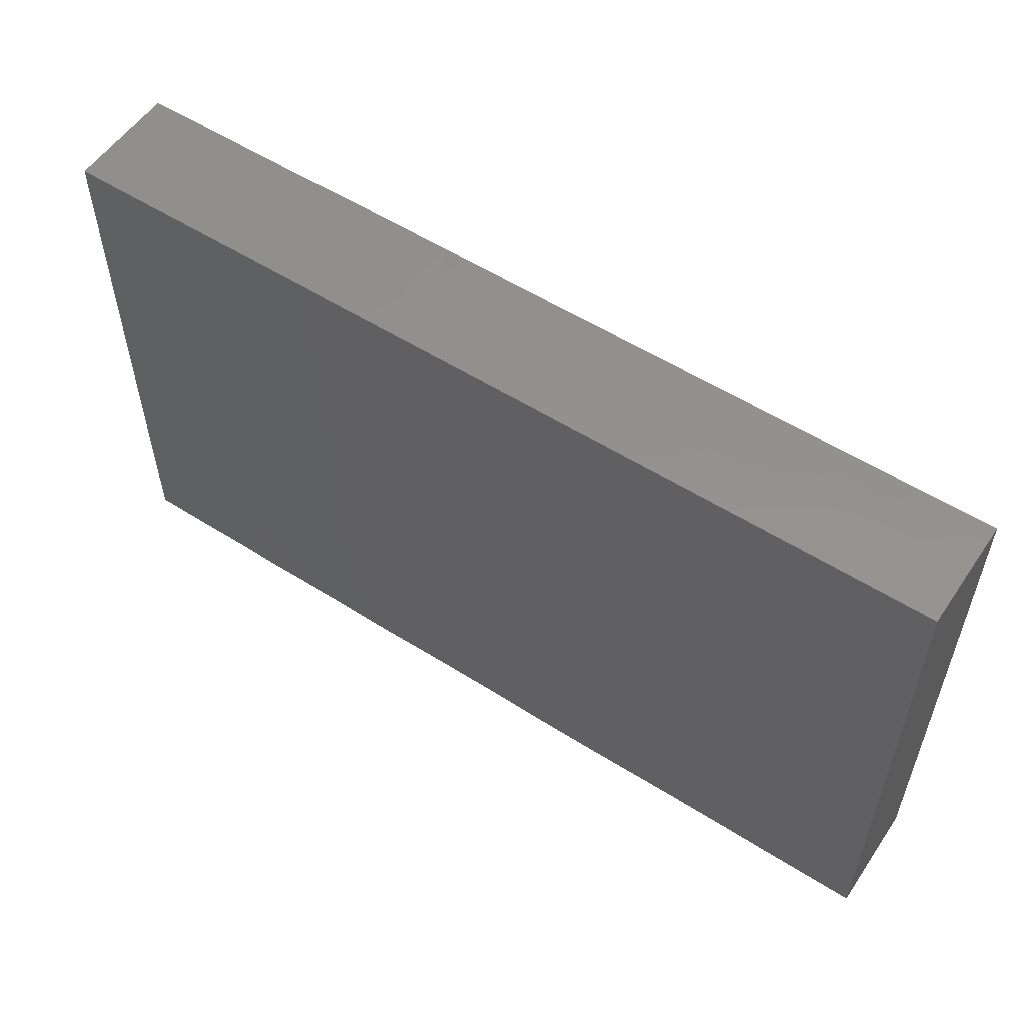
<metadata>
{"format":"stl","ext":"stl","renderer":"f3d","projection":"perspective","resolution":1024,"background":"white","views":[{"elev":55.5,"azim":-146.3,"up":"+Y"}]}
</metadata>
<code>
# stl→obj: 399 verts, 794 faces
v -0.09941 0.01974 0.01206
v -0.08753 0.0008211 0.01206
v -0.08938 0.01731 0.01206
v 0.0994 -6.281e-05 0.002071
v 0.09941 0.003804 -0.01206
v 0.0994 0.007922 0.002071
v 0.05287 0.02934 -0.01206
v 0.06053 0.03735 -0.01206
v 0.06921 0.02771 -0.01206
v -0.07968 -0.03933 -0.01206
v -0.09941 -0.04243 -0.01206
v -0.08351 -0.02814 -0.01206
v -0.09146 -0.02017 -0.01207
v -0.08351 -0.01217 -0.01206
v 0.08731 0.04796 -0.01206
v 0.09941 0.0506 -0.01206
v 0.08924 0.03778 -0.01206
v -0.09941 -0.03992 0.01206
v -0.08938 -0.06018 0.01206
v -0.07935 -0.03992 0.01206
v 0.09941 -0.05005 -0.01206
v 0.09941 -0.0379 -0.0058
v 0.09941 -0.05005 -0.002071
v 0.09941 0.05005 0.01207
v 0.09941 0.03992 0.01209
v 0.09941 0.05078 -0.002095
v -0.03174 0.02395 -0.01206
v -0.04175 0.01388 -0.01206
v -0.0435 0.02756 -0.01206
v 0.09938 0.02383 0.01206
v 0.08729 0.01597 0.01206
v 0.09938 0.007859 0.01206
v 0.03592 0.04738 -0.01206
v 0.04761 0.06018 -0.01206
v 0.05347 0.04796 -0.01206
v 0.04739 -0.02431 0.01206
v 0.05555 -0.01597 0.01206
v 0.04761 -0.007985 0.01206
v 0.05916 0.01918 -0.01206
v 0.05907 0.005281 -0.01206
v 0.05052 0.0106 -0.01206
v 0.03905 0.06018 0.001337
v 0.05527 0.06018 0.001359
v 0.09941 0.01366 -0.01206
v 0.08314 0.01179 -0.01206
v 0.09107 0.01977 -0.01206
v -0.09941 0.04767 -0.01206
v -0.09946 0.02979 -0.004159
v -0.09941 0.03571 0.01206
v -0.03243 -0.03972 0.01206
v -0.01587 -0.03992 0.01206
v -0.02381 -0.03194 0.01206
v -0.0752 0.06007 0.01206
v -0.08731 0.06013 0.01206
v -0.06992 0.05126 0.01206
v 0.09941 -0.04292 0.012
v 0.09941 -0.06018 0.01206
v 0.09941 -0.06018 0
v -0.09941 0.06018 0.01206
v -0.08938 0.06018 0.002071
v -0.09941 0.06018 0
v -0.07142 0.06018 0
v 0.01587 -0.007985 -0.01206
v 0.02931 -0.01104 -0.01206
v 0.02169 -0.01925 -0.01206
v 0.05462 0.01719 0.01206
v 0.04838 0.006111 0.01206
v 0.05555 0 0.01206
v 0.07481 -0.06007 -0.01206
v 0.08147 -0.06018 0.002978
v 0.06913 -0.06018 0.005645
v 0.08002 0.06018 0.01206
v 0.08351 0.04411 0.01206
v -0.09941 -0.04138 0.002882
v -0.09941 -0.05005 0.01206
v 0.01861 0.06018 -0.01206
v 0.03174 0.06018 -0.01206
v 0.02114 0.04591 -0.01206
v -0.03048 0.01307 -0.01206
v -0.09941 -0.02817 0.003737
v -0.09941 -0.02235 0.01206
v 0.0517 -0.03471 -0.01206
v 0.06011 -0.02753 -0.01206
v 0.06959 -0.04394 -0.01206
v -0.09003 0.04942 0.01206
v 0.06348 0.06018 -0.01206
v 0.06558 0.04721 -0.01206
v -0.05801 0.06018 -0.002524
v -0.06348 0.06018 -0.01206
v -0.03968 0.06018 -0.01206
v -0.04202 0.06018 -0.000516
v -0.09941 0.0456 0.01206
v 0.09131 -0.06018 -0.004439
v 0.08826 -0.06018 0.01206
v -0.02125 -0.0123 -0.01206
v -0.01209 -0.01806 -0.01206
v -0.02796 -0.02015 -0.01206
v 0.06726 -0.02015 -0.01206
v 0.07373 -0.009925 -0.01206
v 0.08071 -0.01804 -0.01206
v -0.05768 -0.06018 -0.004248
v -0.05099 -0.06018 0.003609
v -0.06262 -0.06018 0.004004
v 0.09938 -0.01977 0.01206
v 0.09938 -0.008111 0.01206
v 0.08857 -0.02511 0.01206
v 0.07142 0 0.01206
v 0.08116 0.006528 0.01206
v 0.07142 0.01597 0.01206
v 0.03855 -0.03305 -0.01206
v 0.03552 -0.02015 -0.01206
v 0.04946 -0.02209 -0.01206
v 0.09941 -0.04094 0.004036
v 0.09941 -0.02376 -0.01206
v 0.08799 0.06018 -0.01206
v 0.0752 0.06018 -0.01206
v 0.08338 0.06018 -0.002387
v -0.03165 0.04089 0.01206
v -0.007935 0.03992 0.01206
v -0.024 0.05 0.01206
v -0.05505 0.03239 0.01206
v -0.04766 0.04129 0.01206
v -0.05574 0.05 0.01206
v 0.06289 -0.02476 0.01206
v 0.06348 -0.007985 0.01206
v 0.007935 0.03194 0.01206
v 0 0.02395 0.01206
v 0.01589 0.01576 0.01206
v -0.07132 -0.0002474 0.01206
v -0.06348 -0.02395 0.01206
v -0.05614 -0.0001393 0.01206
v -0.06348 0.03992 0.01206
v -0.07142 0.03194 0.01206
v -0.06348 0.02395 0.01206
v -0.03174 0.007985 0.01206
v -0.01587 0.007985 0.01206
v -0.02347 0.01561 0.01206
v -0.02381 0.03194 0.01206
v -0.01587 0.02395 0.01206
v 0.07871 -0.03921 0.01206
v 0.0903 -0.04977 0.01206
v 0.08875 -0.03823 0.01206
v -0.03213 0.06007 0.01206
v -0.04761 -0.02395 0.01206
v -0.04761 -0.007985 0.01206
v 0.07556 0.04563 -0.01206
v 0.02517 0.06018 5.248e-05
v -0.07861 -0.02461 0.01206
v -0.08526 -0.03247 0.01206
v 0.05535 0.05 0.01206
v 0.06309 0.06007 0.01206
v 0.04761 0.06018 0.01216
v -0.007935 -0.03194 0.01206
v -0.0167 -0.0251 0.01206
v -0.05626 0.01583 0.01206
v -0.07142 0.01597 0.01206
v -0.06348 0.007985 0.01206
v -0.004155 0.06018 -0.01206
v -0.01587 0.06018 -0.01206
v -0.01612 0.06018 0.001563
v -0.01626 0.06007 0.01206
v -0.04761 0.02395 0.01206
v -0.03968 0.03194 0.01206
v -0.04801 0.06007 0.01206
v -0.03929 -0.0006121 0.01206
v -0.04761 0.007985 0.01206
v -0.03174 0.02395 0.01206
v 0.09941 0.04037 -0.01206
v 0.005858 -0.00209 -0.01206
v 0.00425 -0.01802 -0.01206
v -0.004123 -0.008909 -0.01206
v -0.007935 0.01597 0.01206
v 0.01587 -0.02395 0.01206
v 0.01586 -0.009154 0.01206
v 0.008172 -0.01626 0.01206
v 0.01587 0.03992 0.01206
v 0.01493 0.04987 0.01206
v 0.004965 0.0507 0.01206
v 0.04749 -0.05098 0.01206
v 0.04766 -0.03768 0.01206
v 0.03153 -0.03833 0.01206
v 0.07142 -0.03194 0.01206
v 0.065 -0.03898 0.01206
v 0.09941 0.03405 0.002088
v 0.03968 -0.01597 0.01206
v 0.03968 0 0.01206
v 0.03113 0.007364 0.01206
v 0.05555 0.03403 0.01206
v 0.03845 0.05141 0.01206
v 0.07854 -0.008067 0.01206
v 0.07142 -0.01597 0.01206
v 0.09941 -0.009389 -0.01206
v 0.08083 0.02533 0.01206
v 0.03702 0.0279 -0.01206
v 0.02257 0.02785 -0.01206
v 0.02759 0.03574 -0.01206
v -0.0004158 -0.02348 0.01206
v 0.07708 -0.05 -0.01206
v 0.07777 -0.02367 0.01206
v -0.03968 0.01597 0.01206
v 0.0994 -0.01603 0.002071
v -0.03102 0.06018 -0.005427
v 0.005336 0.06018 -0.004844
v -0.07228 0.03831 -0.01206
v -0.07971 0.04767 -0.01206
v -0.0681 0.04903 -0.01206
v -0.0003921 0.06007 0.01206
v -0.09941 0.01176 -0.002088
v -0.09941 -0.003119 -0.001218
v -0.09941 -0.002277 0.01206
v -0.07115 -0.06018 -0.001379
v -0.06774 -0.06018 0.01206
v -0.08374 -0.06018 0.002796
v -0.03968 -0.01597 0.01206
v -0.03174 -0.02395 0.01206
v -0.01172 -0.007985 0.01206
v 0 0.007985 0.01206
v 0.07792 -0.05017 0.01206
v -0.05555 -0.03194 0.01206
v -0.07935 -0.007985 0.01206
v -0.08729 -0.01597 0.01206
v 0.09941 -0.06018 -0.012
v 0.08538 -0.06018 -0.01206
v 0.09941 0.06018 -0.01206
v -0.07935 -0.06018 0.01206
v -0.07935 -0.05005 0.01206
v -0.08402 -0.04969 -0.01206
v -0.07938 -0.06018 -0.01206
v -0.0894 -0.06018 -0.01206
v -0.09941 0.06018 -0.01206
v -0.08938 0.06018 -0.01206
v -0.06328 -0.03868 0.01206
v -0.07117 -0.0318 0.01206
v -0.06934 -0.04582 0.01206
v -0.0581 -0.05025 0.01206
v 0.09941 0.06018 0
v -0.07935 0.007985 0.01206
v 0.02759 -0.02814 -0.01206
v 0.003781 0.01179 -0.01206
v 0.01587 0.003804 -0.01206
v -0.08104 0.03236 0.01206
v 0.09941 0.02817 -0.01206
v -0.05933 0.06007 0.01206
v 0.06348 -0.05171 0.01206
v 0 -0.03992 0.01206
v -0.004868 -0.05031 0.01206
v 0.004612 -0.06018 0.01206
v 0.07142 0.05214 0.01211
v 0.063 0.0438 0.01206
v 0.02361 0.06013 0.01211
v -0.008069 0.05059 0.01206
v 0.08938 0.06018 0.01211
v 0.0125 -0.06018 0.002528
v 0.001936 -0.06018 -0.00281
v 0.02042 -0.06018 -0.01206
v 0.02859 -0.06018 0.001743
v 0.01711 -0.05162 0.01206
v 0.01447 -0.03883 0.01206
v 0.05555 -0.03194 0.01206
v 0.04346 0.003804 -0.01206
v 0.05212 -0.003676 -0.01206
v 0.03142 0.001825 -0.01206
v -0.02118 -0.00805 0.01206
v 0.03222 -0.02341 0.01206
v -0.07557 -0.02015 -0.01206
v -0.07184 -0.004781 -0.01206
v 0.09938 -0.03574 0.01206
v 0.06531 0.02806 0.01206
v -0.06812 -0.02992 -0.01206
v -0.08351 0.03574 -0.01206
v -0.02003 0.003804 -0.01206
v -0.01367 -0.004343 -0.01206
v -0.02796 -0.004181 -0.01206
v 0.04346 0.01977 -0.01206
v 0.03161 -0.009046 0.01206
v -0.02796 -0.03612 -0.01206
v -0.02003 -0.02814 -0.01206
v -0.01209 -0.03612 -0.01206
v 0.007935 -0.03194 0.01206
v 0.0236 -0.03239 0.01206
v -0.07557 0.01179 -0.01206
v -0.0822 0.004086 -0.01206
v -0.08163 0.01912 -0.01206
v -0.02003 0.01977 -0.01206
v -0.01227 0.01154 -0.01206
v -0.02725 -0.05207 0.01206
v -0.01899 -0.06018 0.01206
v -0.06764 0.01977 -0.01206
v -0.04383 -0.004181 -0.01206
v -0.0597 -0.004181 -0.01206
v -0.05212 0.005004 -0.01206
v -0.06142 0.04004 -0.01206
v -0.05077 0.0374 -0.01206
v -0.05763 0.02985 -0.01206
v 0.0771 -0.06018 0.01206
v 0.02748 -0.06018 0.01206
v -0.04141 -0.0199 -0.01206
v -0.0359 -0.01217 -0.01206
v -0.0359 0.003804 -0.01206
v 0.04246 0.03664 -0.01206
v 0.0593 -0.06018 0.01206
v 0.04335 -0.06018 0.01206
v 0.05967 -0.06018 0.001491
v 0.08392 0.02861 -0.01206
v 0.0752 0.03574 -0.01206
v -0.03515 -0.06018 0.01206
v -0.05733 -0.06018 0.01206
v -0.0467 -0.06018 0.01206
v 0.06726 0.01179 -0.01206
v 0.03968 -0.03194 0.01206
v -0.0353 -0.06018 0.002138
v 0.03552 0.01179 -0.01206
v -0.07935 0.06018 -0.01206
v -0.01007 -0.06018 -0.004248
v -0.02588 -0.05214 -0.01211
v -0.01587 -0.06018 -0.01216
v -0.03174 -0.06018 -0.01216
v 0.09941 0.06018 0.01206
v -0.09941 -0.06018 -0.01206
v -0.09941 -0.06018 0
v -0.0597 0.01179 -0.01206
v -0.05251 0.01933 -0.01206
v 0.06348 -0.06018 -0.01216
v 0.0599 -0.04503 -0.01206
v -0.06629 0.003151 -0.01206
v -0.0597 -0.02015 -0.01206
v -0.09941 -0.06018 0.01206
v -0.06958 -0.04541 -0.01206
v -0.01001 0.04582 -0.01206
v -0.02061 0.03573 -0.01206
v -0.02685 0.04594 -0.01206
v -0.004282 0.0359 -0.01206
v 0.004138 0.04326 -0.01206
v 0.01183 -0.02824 -0.01206
v -0.07557 0.02776 -0.01206
v 0.04346 -0.04411 -0.01206
v -0.05232 -0.01238 -0.01206
v 0.009869 0.06013 0.004195
v -0.09941 0.003771 -0.01209
v -0.004547 -0.06007 -0.01206
v -0.09041 0.01355 -0.01206
v -0.09941 -0.02817 -0.01209
v -0.09951 0.01965 -0.01206
v -0.05216 -0.06007 -0.01206
v -0.06803 -0.06007 -0.01206
v -0.0599 -0.05209 -0.01206
v -0.01879 -0.04545 -0.01206
v 0.006779 0.02742 -0.01206
v 0.01172 0.03574 -0.01206
v 0.04346 -0.01217 -0.01206
v -0.0359 0.03574 -0.01206
v 0.09107 -0.04411 -0.01206
v 0.09107 -0.03403 -0.01206
v 0.0752 0.01977 -0.01206
v 0.0752 0.003804 -0.01206
v 0.05933 -0.01217 -0.01206
v 0.07935 -0.03992 -0.01206
v 0.08342 -0.002193 -0.01206
v -0.004155 -0.02814 -0.01206
v 0.04307 -0.06007 -0.01206
v -0.01209 0.02776 -0.01206
v 0.03755 -0.06018 -0.004248
v 0.03174 -0.06018 -0.01216
v 0.07303 0.06018 0.004815
v -0.004155 0.003804 -0.01206
v 0.08922 -0.02407 -0.01206
v -0.004155 0.01977 -0.01206
v -0.04761 0.05171 -0.01206
v 0.07517 -0.028 -0.01206
v -0.09941 -0.0122 0.003737
v 0.0005311 -0.008622 0.01206
v 0.03114 0.04087 0.01206
v -0.04809 -0.03911 0.01206
v -0.08949 0.02468 -0.01206
v 0.06774 0.06018 -0.003665
v -0.0359 -0.02814 -0.01206
v -0.05258 -0.04393 -0.01206
v -0.0521 -0.02891 -0.01206
v -0.04471 -0.03738 -0.01206
v 0.01965 -0.03612 -0.01206
v 0.01172 -0.04411 -0.01206
v -0.03589 -0.04366 -0.01206
v -0.004155 -0.04411 -0.01206
v 0.01132 -0.06007 -0.01206
v 0.02759 -0.04411 -0.01206
v 0.02759 0.01977 -0.01206
v -0.09941 -0.02024 -0.003806
v -0.09941 -0.0122 -0.01209
v -0.09941 0.03571 -0.01209
v -0.09146 -0.004197 -0.01207
v -0.06025 -0.03699 -0.01206
v 0.0317 -0.05117 0.01206
v 0.003585 -0.05209 -0.01206
v 0.0464 0.026 0.01206
v 0.03142 0.02433 0.01206
v 0.02426 0.03189 0.01206
v 0.02386 -0.01618 0.01206
v 0.003781 -0.03612 -0.01206
v -0.03968 -0.03194 0.01206
f 1 2 3
f 4 5 6
f 7 8 9
f 10 11 12
f 13 14 12
f 15 16 17
f 18 19 20
f 21 22 23
f 24 25 26
f 27 28 29
f 30 31 32
f 33 34 35
f 36 37 38
f 39 40 41
f 34 42 43
f 44 45 46
f 47 48 49
f 50 51 52
f 53 54 55
f 56 57 58
f 59 60 61
f 54 53 62
f 63 64 65
f 66 67 68
f 69 70 71
f 72 73 24
f 74 75 18
f 76 77 78
f 28 27 79
f 80 18 81
f 82 83 84
f 85 55 54
f 35 86 87
f 88 89 62
f 90 88 91
f 61 92 59
f 70 93 58
f 94 70 58
f 95 96 97
f 98 99 100
f 101 102 103
f 104 105 106
f 107 108 109
f 110 111 112
f 113 22 114
f 115 116 117
f 118 119 120
f 121 122 123
f 37 124 125
f 126 127 128
f 37 36 124
f 129 130 131
f 132 133 134
f 135 136 137
f 119 138 139
f 140 141 142
f 118 120 143
f 144 145 130
f 87 116 146
f 76 147 77
f 126 119 127
f 66 68 109
f 148 149 20
f 149 148 81
f 150 151 152
f 153 154 51
f 155 156 157
f 158 159 160
f 155 157 131
f 161 143 120
f 162 163 121
f 122 118 164
f 165 135 166
f 118 122 163
f 167 138 163
f 168 16 26
f 169 170 171
f 172 127 139
f 173 174 175
f 126 176 119
f 176 177 178
f 179 180 181
f 182 124 183
f 25 184 26
f 36 38 185
f 186 67 187
f 23 113 56
f 4 6 32
f 188 150 189
f 6 5 44
f 190 125 191
f 192 5 4
f 23 22 113
f 105 32 108
f 25 73 193
f 194 195 196
f 175 197 173
f 33 78 77
f 84 198 69
f 106 190 199
f 155 166 200
f 167 162 200
f 192 4 201
f 30 32 6
f 43 152 151
f 160 159 202
f 158 160 203
f 47 49 92
f 204 205 206
f 203 160 207
f 208 209 1
f 210 1 209
f 211 103 212
f 128 127 172
f 212 213 211
f 134 155 121
f 214 144 215
f 136 216 217
f 141 140 218
f 57 56 141
f 19 18 75
f 130 145 131
f 144 130 219
f 148 220 221
f 23 222 21
f 21 222 223
f 57 141 94
f 115 224 16
f 19 225 226
f 227 228 229
f 47 230 231
f 232 130 233
f 59 85 54
f 148 20 233
f 223 222 93
f 224 115 117
f 234 212 235
f 60 59 54
f 230 47 61
f 23 58 222
f 26 224 236
f 77 147 42
f 93 222 58
f 236 224 117
f 61 231 230
f 156 155 134
f 237 3 2
f 145 214 165
f 65 111 238
f 226 234 20
f 239 240 169
f 241 3 237
f 184 242 168
f 166 135 200
f 243 88 62
f 162 167 163
f 119 139 127
f 180 244 183
f 245 246 247
f 248 249 193
f 184 30 242
f 135 137 200
f 3 49 1
f 132 134 121
f 241 134 133
f 92 49 85
f 85 241 55
f 177 176 250
f 120 119 251
f 251 119 178
f 55 132 123
f 223 69 198
f 72 24 252
f 253 247 254
f 253 255 256
f 247 257 258
f 183 259 180
f 260 261 262
f 154 216 263
f 264 36 185
f 110 112 82
f 154 215 52
f 265 14 266
f 226 225 212
f 250 152 42
f 136 263 216
f 129 148 130
f 148 129 220
f 267 106 142
f 188 66 268
f 12 14 265
f 12 265 269
f 205 204 270
f 271 272 273
f 41 260 274
f 38 275 185
f 12 269 10
f 186 38 67
f 276 277 278
f 264 185 275
f 173 197 279
f 280 173 258
f 245 153 51
f 281 282 283
f 271 284 285
f 51 286 287
f 283 288 281
f 279 197 245
f 279 245 258
f 289 290 291
f 292 293 294
f 94 295 70
f 256 296 253
f 97 297 298
f 73 248 193
f 273 289 299
f 7 194 300
f 301 302 303
f 304 17 242
f 304 305 17
f 72 248 73
f 187 128 275
f 287 286 306
f 275 186 187
f 307 308 235
f 235 212 307
f 39 309 40
f 180 310 181
f 267 142 56
f 141 56 142
f 113 267 56
f 67 66 187
f 70 295 71
f 306 311 287
f 86 34 43
f 274 260 312
f 313 231 60
f 287 314 247
f 62 89 313
f 311 306 308
f 307 103 102
f 307 212 103
f 225 19 213
f 315 316 317
f 117 318 236
f 319 229 320
f 321 322 291
f 323 324 84
f 224 26 16
f 58 57 94
f 96 171 170
f 266 325 290
f 266 326 265
f 327 19 75
f 49 48 1
f 227 10 328
f 329 330 331
f 332 329 333
f 78 33 196
f 33 35 300
f 65 334 170
f 294 288 335
f 82 336 110
f 28 79 299
f 326 337 297
f 11 10 227
f 207 250 338
f 72 252 117
f 321 281 288
f 204 335 270
f 110 238 111
f 29 28 322
f 288 283 335
f 178 177 250
f 284 271 79
f 151 248 72
f 339 209 208
f 85 59 92
f 62 313 60
f 254 314 340
f 282 339 341
f 11 342 12
f 12 342 13
f 48 343 208
f 228 227 328
f 344 345 346
f 327 75 320
f 228 328 345
f 315 347 316
f 189 150 152
f 348 349 195
f 319 11 229
f 9 305 304
f 27 284 79
f 17 168 242
f 111 350 112
f 20 19 226
f 29 293 351
f 34 86 35
f 270 47 205
f 352 353 21
f 345 211 228
f 309 354 355
f 344 317 311
f 261 40 356
f 69 71 303
f 198 84 357
f 55 123 243
f 357 352 198
f 123 122 164
f 358 192 114
f 120 251 161
f 251 178 207
f 100 358 114
f 96 170 359
f 353 352 357
f 66 109 268
f 223 198 352
f 170 169 63
f 63 65 170
f 88 90 89
f 90 91 202
f 302 360 303
f 361 332 348
f 159 329 331
f 362 363 360
f 158 76 333
f 329 159 158
f 117 364 72
f 147 250 42
f 152 43 42
f 252 318 117
f 313 89 206
f 287 247 246
f 246 245 51
f 308 306 286
f 365 239 169
f 1 48 208
f 192 201 114
f 168 17 16
f 358 5 192
f 366 114 353
f 45 44 5
f 203 76 158
f 285 367 365
f 169 240 63
f 292 294 204
f 204 206 292
f 282 341 283
f 368 331 293
f 353 357 369
f 209 370 210
f 237 2 220
f 129 237 220
f 129 131 157
f 145 144 214
f 122 121 163
f 214 215 263
f 165 263 135
f 205 313 206
f 118 163 138
f 368 293 206
f 197 371 216
f 371 197 175
f 329 158 333
f 22 21 114
f 250 372 189
f 68 67 38
f 202 159 90
f 11 320 74
f 219 130 232
f 373 144 219
f 215 50 52
f 154 52 51
f 181 264 280
f 182 140 199
f 140 142 199
f 200 162 155
f 137 167 200
f 137 172 139
f 108 31 109
f 246 51 287
f 308 50 373
f 50 308 286
f 257 181 258
f 218 183 244
f 63 262 64
f 262 63 240
f 71 301 303
f 60 231 61
f 149 18 20
f 20 232 233
f 20 234 232
f 130 148 233
f 156 237 157
f 157 237 129
f 241 133 132
f 132 55 241
f 159 331 90
f 138 119 118
f 155 131 166
f 162 121 155
f 91 88 164
f 165 214 263
f 33 77 34
f 30 193 31
f 252 24 318
f 205 47 231
f 231 313 205
f 226 212 234
f 115 15 116
f 29 322 294
f 29 294 293
f 65 64 111
f 352 21 223
f 341 374 283
f 89 368 206
f 90 368 89
f 256 302 296
f 320 19 327
f 295 301 71
f 301 295 244
f 61 47 92
f 74 320 75
f 375 86 43
f 23 56 58
f 305 15 17
f 16 15 115
f 15 146 116
f 204 294 335
f 243 62 53
f 286 51 50
f 376 297 97
f 273 298 289
f 365 169 171
f 99 355 358
f 234 235 232
f 293 292 206
f 29 351 27
f 247 258 245
f 349 76 78
f 194 7 274
f 106 267 104
f 377 378 379
f 380 381 334
f 357 84 369
f 346 377 344
f 28 291 322
f 315 317 382
f 347 383 340
f 239 365 367
f 384 381 255
f 255 385 363
f 240 386 262
f 262 386 312
f 363 336 360
f 355 354 45
f 387 388 342
f 370 387 80
f 81 370 80
f 209 339 388
f 389 343 48
f 18 80 74
f 343 389 374
f 13 342 388
f 388 339 390
f 324 336 82
f 35 8 300
f 8 7 300
f 112 83 82
f 356 350 261
f 41 40 260
f 261 260 40
f 39 274 7
f 389 47 270
f 243 53 55
f 276 347 382
f 382 347 315
f 376 97 277
f 376 277 276
f 97 298 95
f 273 95 298
f 273 299 271
f 79 271 299
f 331 330 351
f 330 27 351
f 278 383 347
f 277 96 359
f 359 278 277
f 367 284 361
f 391 328 269
f 337 326 266
f 290 337 266
f 290 325 291
f 321 291 325
f 377 379 382
f 297 337 298
f 289 298 337
f 291 28 299
f 291 299 289
f 385 381 380
f 385 255 381
f 110 336 385
f 336 363 385
f 350 111 64
f 64 262 350
f 262 312 260
f 99 98 356
f 294 322 288
f 322 321 288
f 164 243 123
f 386 240 348
f 195 386 348
f 274 386 194
f 274 312 386
f 39 9 354
f 354 304 46
f 341 339 343
f 211 213 228
f 342 80 387
f 257 247 296
f 392 296 302
f 320 213 19
f 338 76 203
f 117 375 364
f 116 375 117
f 362 302 256
f 316 287 317
f 203 207 338
f 253 384 255
f 255 363 256
f 256 363 362
f 116 86 375
f 212 225 213
f 229 11 227
f 208 343 339
f 314 316 340
f 344 101 345
f 340 316 347
f 383 393 340
f 323 84 69
f 112 350 356
f 112 356 83
f 373 235 308
f 346 345 328
f 249 188 268
f 331 351 293
f 249 248 151
f 150 249 151
f 104 201 105
f 24 236 318
f 105 4 32
f 267 114 104
f 223 93 70
f 74 80 11
f 80 342 11
f 100 366 369
f 87 146 305
f 30 25 193
f 295 94 218
f 141 218 94
f 54 62 60
f 101 211 345
f 250 76 338
f 394 66 188
f 188 249 150
f 95 171 96
f 272 171 95
f 268 109 193
f 366 353 369
f 331 368 90
f 100 99 358
f 358 355 45
f 375 43 151
f 375 151 364
f 69 303 323
f 105 201 4
f 267 113 114
f 104 114 201
f 388 370 209
f 47 389 48
f 69 223 70
f 319 320 11
f 202 91 143
f 15 305 146
f 24 26 236
f 187 395 128
f 390 14 388
f 388 14 13
f 341 343 374
f 24 73 25
f 242 44 46
f 1 210 2
f 30 184 25
f 295 218 244
f 393 381 384
f 193 249 268
f 339 282 390
f 131 145 166
f 165 166 145
f 14 282 266
f 390 282 14
f 216 371 217
f 176 128 396
f 128 176 126
f 372 396 395
f 191 125 124
f 199 190 191
f 81 221 210
f 371 128 217
f 395 394 372
f 174 173 397
f 275 397 264
f 125 107 68
f 190 108 107
f 370 81 210
f 326 269 265
f 326 297 378
f 289 337 290
f 97 96 277
f 273 272 95
f 262 261 350
f 356 98 83
f 369 98 100
f 76 349 333
f 99 356 355
f 100 114 366
f 45 5 358
f 10 269 328
f 377 391 378
f 379 376 382
f 276 382 376
f 347 276 278
f 383 359 398
f 278 359 383
f 334 381 398
f 385 238 110
f 380 238 385
f 82 84 324
f 382 344 377
f 335 283 270
f 283 374 270
f 360 336 324
f 399 144 373
f 50 215 399
f 245 197 153
f 173 279 258
f 310 264 181
f 180 259 36
f 180 36 310
f 183 124 259
f 325 281 321
f 330 284 27
f 330 361 284
f 361 348 367
f 386 195 194
f 7 9 39
f 9 304 354
f 114 21 353
f 240 239 348
f 156 241 237
f 137 136 172
f 217 128 172
f 66 394 187
f 109 31 193
f 213 320 229
f 229 228 213
f 35 87 8
f 374 389 270
f 303 360 323
f 324 323 360
f 180 179 244
f 38 37 125
f 68 38 125
f 301 244 179
f 259 124 36
f 179 302 301
f 39 41 274
f 241 49 3
f 85 49 241
f 138 167 139
f 139 167 137
f 153 197 154
f 154 197 216
f 365 171 272
f 251 207 161
f 18 149 81
f 148 221 81
f 221 220 210
f 2 210 220
f 134 241 156
f 161 160 143
f 215 154 263
f 263 136 135
f 160 161 207
f 217 172 136
f 325 266 282
f 325 282 281
f 365 272 271
f 271 285 365
f 285 284 367
f 332 330 329
f 361 330 332
f 254 340 384
f 340 393 384
f 98 369 83
f 84 83 369
f 40 309 355
f 40 355 356
f 39 354 309
f 8 87 305
f 8 305 9
f 398 381 383
f 383 381 393
f 170 334 359
f 398 359 334
f 348 239 367
f 333 349 332
f 348 332 349
f 164 88 243
f 382 317 344
f 164 143 91
f 175 174 371
f 280 264 173
f 176 396 372
f 124 199 191
f 199 124 182
f 116 87 86
f 151 72 364
f 108 32 31
f 304 242 46
f 311 102 344
f 311 308 102
f 189 152 250
f 232 373 219
f 235 373 232
f 132 121 123
f 50 399 373
f 215 144 399
f 250 207 178
f 174 128 371
f 119 176 178
f 396 128 395
f 176 372 250
f 187 394 395
f 394 188 372
f 372 188 189
f 257 296 392
f 392 181 257
f 181 280 258
f 397 173 264
f 174 397 275
f 128 174 275
f 392 302 179
f 179 181 392
f 36 264 310
f 275 38 186
f 183 140 182
f 140 183 218
f 190 107 125
f 107 109 68
f 199 142 106
f 108 190 105
f 190 106 105
f 253 296 247
f 77 42 34
f 377 328 391
f 346 328 377
f 269 326 378
f 391 269 378
f 378 297 376
f 379 378 376
f 238 380 334
f 238 334 65
f 196 349 78
f 195 349 196
f 300 196 33
f 194 196 300
f 45 354 46
f 164 118 143
f 101 103 211
f 314 287 316
f 147 76 250
f 6 242 30
f 184 168 26
f 370 388 387
f 317 287 311
f 160 202 143
f 308 307 102
f 344 102 101
f 254 247 314
f 253 254 384
f 302 362 360
f 6 44 242

</code>
